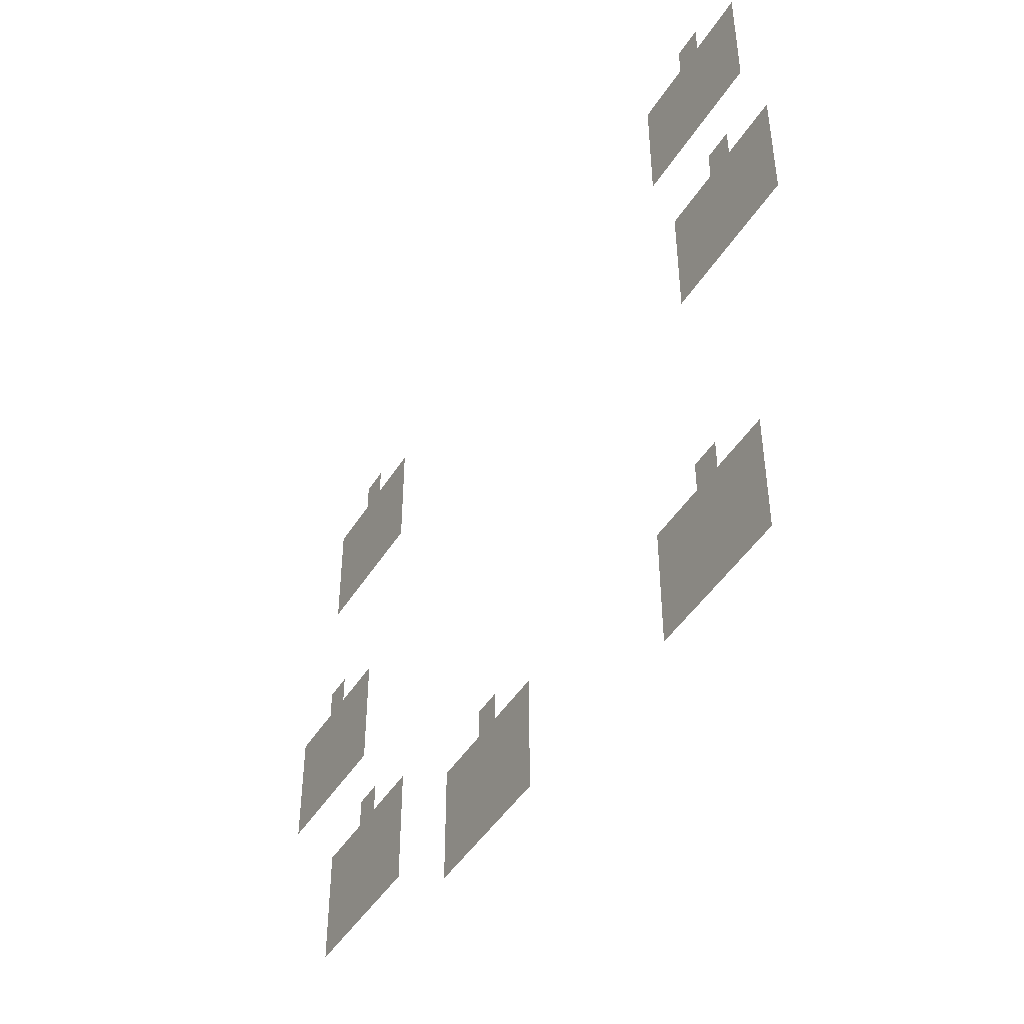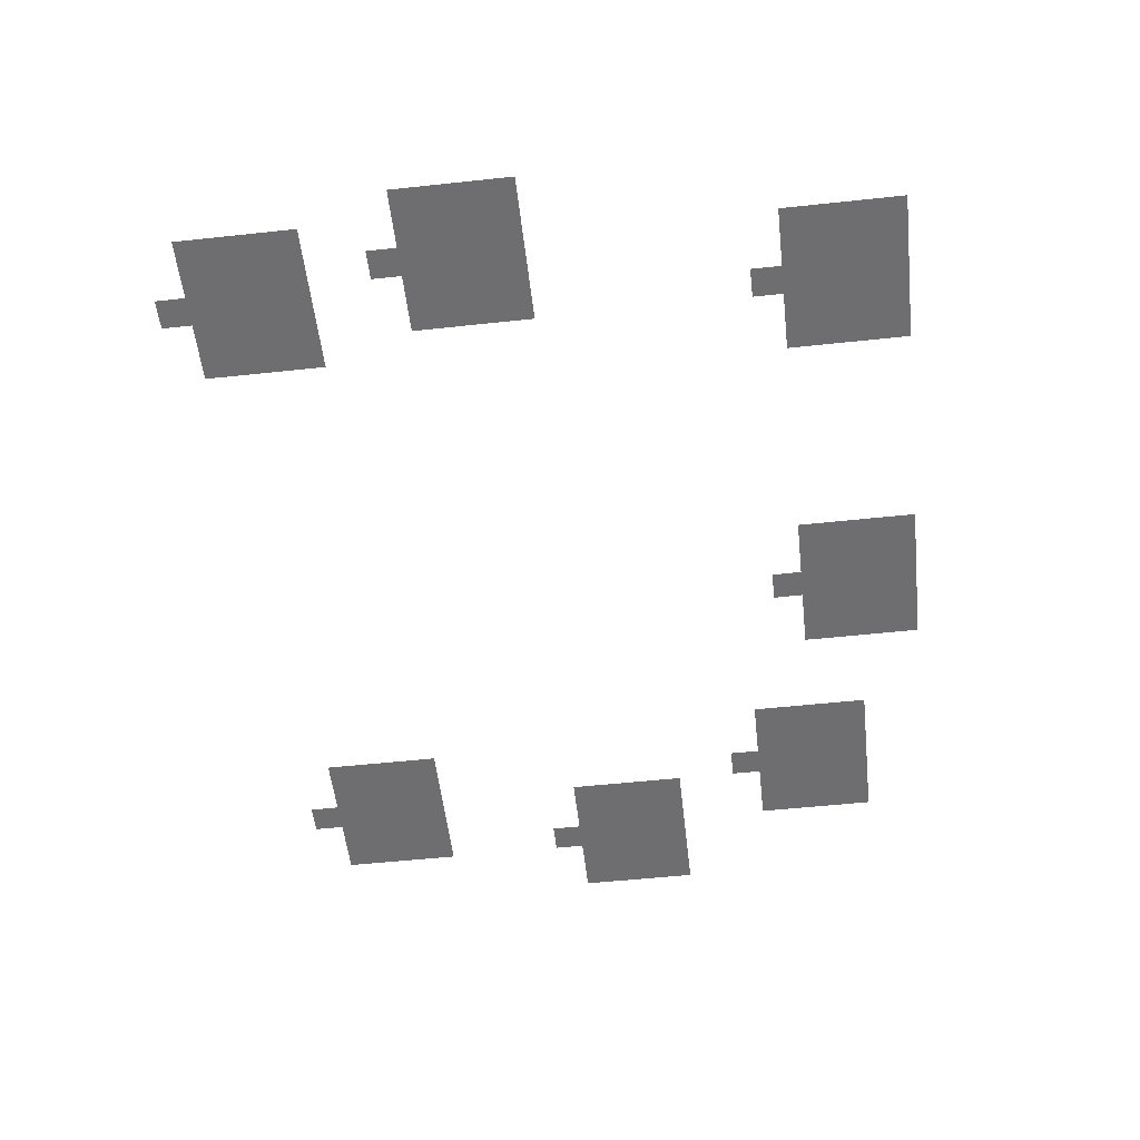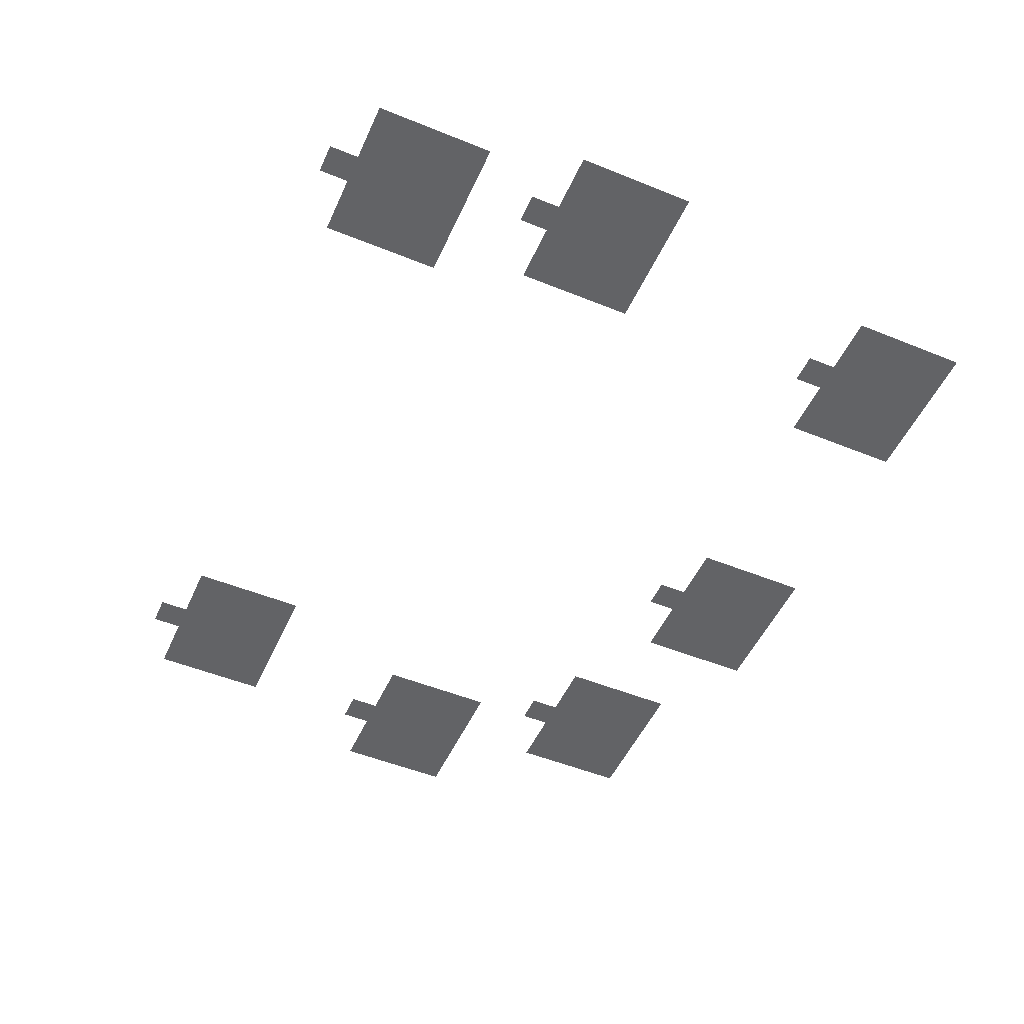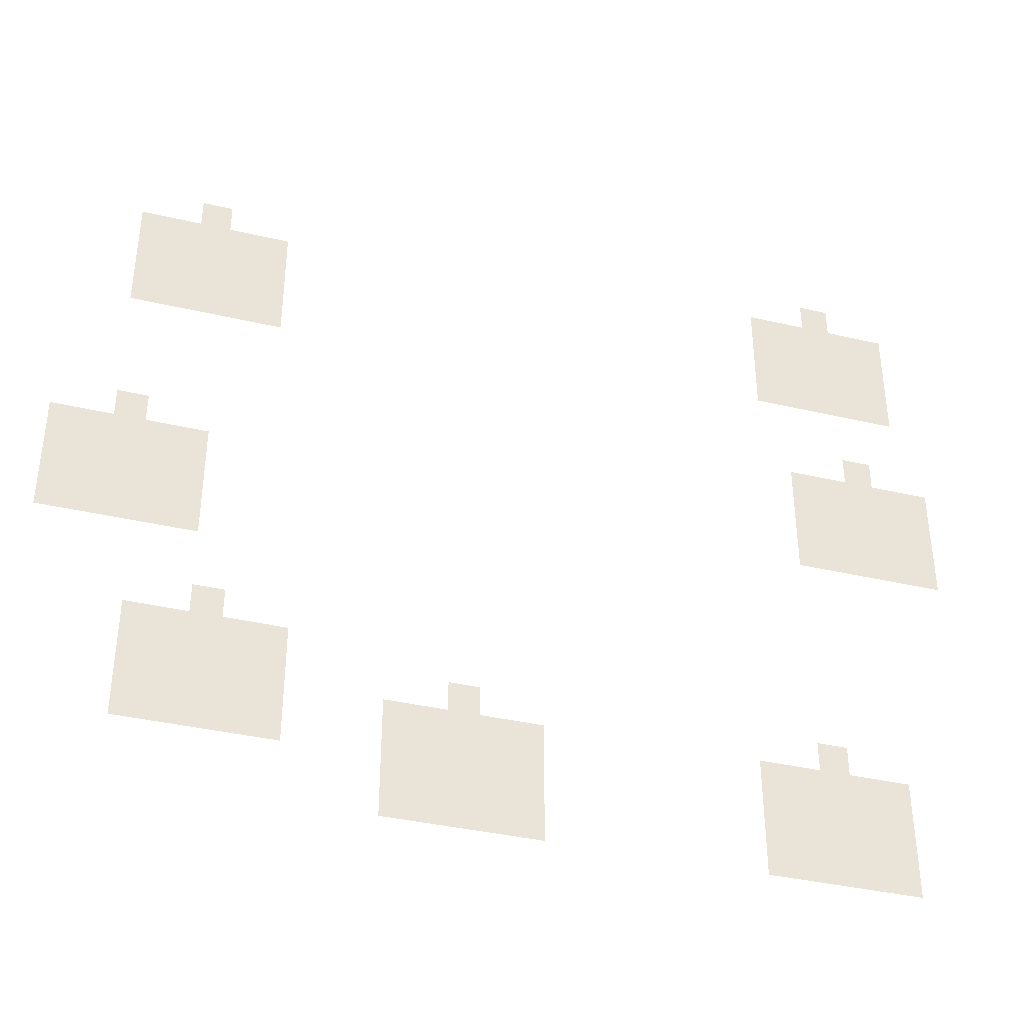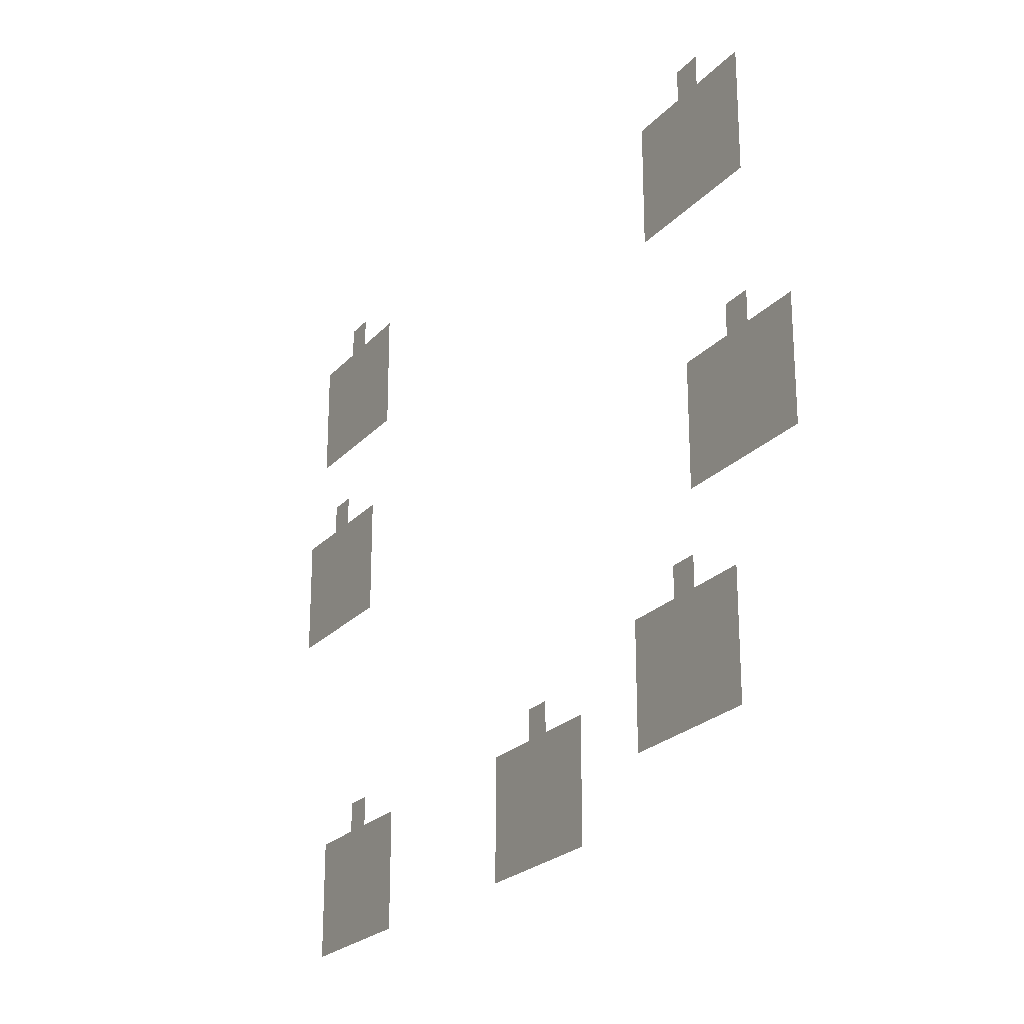
<metadata>
{"format":"obj","ext":"obj","renderer":"f3d","projection":"perspective","resolution":1024,"background":"white","views":[{"elev":-45.7,"azim":-120.2,"up":"+Y"},{"elev":-54.4,"azim":-83.5,"up":"+Z"},{"elev":-50.9,"azim":-113.9,"up":"+Z"},{"elev":-38.3,"azim":163.5,"up":"+Y"},{"elev":-23.3,"azim":59.5,"up":"+Y"}]}
</metadata>
<code>
v -864 -128 0
v -896 -128 0
v -896 -96 0
v -864 -96 0
v -160 -160 0
v -192 -160 0
v -192 -128 0
v -160 -128 0
v -800 -160 0
v -832 -160 0
v -832 -128 0
v -800 -128 0
v -832 -160 0
v -864 -160 0
v -864 -128 0
v -832 -128 0
v -864 -160 0
v -896 -160 0
v -896 -128 0
v -864 -128 0
v -896 -160 0
v -928 -160 0
v -928 -128 0
v -896 -128 0
v -928 -160 0
v -960 -160 0
v -960 -128 0
v -928 -128 0
v -96 -192 0
v -128 -192 0
v -128 -160 0
v -96 -160 0
v -128 -192 0
v -160 -192 0
v -160 -160 0
v -128 -160 0
v -160 -192 0
v -192 -192 0
v -192 -160 0
v -160 -160 0
v -192 -192 0
v -224 -192 0
v -224 -160 0
v -192 -160 0
v -224 -192 0
v -256 -192 0
v -256 -160 0
v -224 -160 0
v -800 -192 0
v -832 -192 0
v -832 -160 0
v -800 -160 0
v -832 -192 0
v -864 -192 0
v -864 -160 0
v -832 -160 0
v -864 -192 0
v -896 -192 0
v -896 -160 0
v -864 -160 0
v -896 -192 0
v -928 -192 0
v -928 -160 0
v -896 -160 0
v -928 -192 0
v -960 -192 0
v -960 -160 0
v -928 -160 0
v -96 -224 0
v -128 -224 0
v -128 -192 0
v -96 -192 0
v -128 -224 0
v -160 -224 0
v -160 -192 0
v -128 -192 0
v -160 -224 0
v -192 -224 0
v -192 -192 0
v -160 -192 0
v -192 -224 0
v -224 -224 0
v -224 -192 0
v -192 -192 0
v -224 -224 0
v -256 -224 0
v -256 -192 0
v -224 -192 0
v -800 -224 0
v -832 -224 0
v -832 -192 0
v -800 -192 0
v -832 -224 0
v -864 -224 0
v -864 -192 0
v -832 -192 0
v -864 -224 0
v -896 -224 0
v -896 -192 0
v -864 -192 0
v -896 -224 0
v -928 -224 0
v -928 -192 0
v -896 -192 0
v -928 -224 0
v -960 -224 0
v -960 -192 0
v -928 -192 0
v -96 -256 0
v -128 -256 0
v -128 -224 0
v -96 -224 0
v -128 -256 0
v -160 -256 0
v -160 -224 0
v -128 -224 0
v -160 -256 0
v -192 -256 0
v -192 -224 0
v -160 -224 0
v -192 -256 0
v -224 -256 0
v -224 -224 0
v -192 -224 0
v -224 -256 0
v -256 -256 0
v -256 -224 0
v -224 -224 0
v -800 -256 0
v -832 -256 0
v -832 -224 0
v -800 -224 0
v -832 -256 0
v -864 -256 0
v -864 -224 0
v -832 -224 0
v -864 -256 0
v -896 -256 0
v -896 -224 0
v -864 -224 0
v -896 -256 0
v -928 -256 0
v -928 -224 0
v -896 -224 0
v -928 -256 0
v -960 -256 0
v -960 -224 0
v -928 -224 0
v -96 -288 0
v -128 -288 0
v -128 -256 0
v -96 -256 0
v -128 -288 0
v -160 -288 0
v -160 -256 0
v -128 -256 0
v -160 -288 0
v -192 -288 0
v -192 -256 0
v -160 -256 0
v -192 -288 0
v -224 -288 0
v -224 -256 0
v -192 -256 0
v -224 -288 0
v -256 -288 0
v -256 -256 0
v -224 -256 0
v -896 -352 0
v -928 -352 0
v -928 -320 0
v -896 -320 0
v -832 -384 0
v -864 -384 0
v -864 -352 0
v -832 -352 0
v -864 -384 0
v -896 -384 0
v -896 -352 0
v -864 -352 0
v -896 -384 0
v -928 -384 0
v -928 -352 0
v -896 -352 0
v -928 -384 0
v -960 -384 0
v -960 -352 0
v -928 -352 0
v -960 -384 0
v -992 -384 0
v -992 -352 0
v -960 -352 0
v -832 -416 0
v -864 -416 0
v -864 -384 0
v -832 -384 0
v -864 -416 0
v -896 -416 0
v -896 -384 0
v -864 -384 0
v -896 -416 0
v -928 -416 0
v -928 -384 0
v -896 -384 0
v -928 -416 0
v -960 -416 0
v -960 -384 0
v -928 -384 0
v -960 -416 0
v -992 -416 0
v -992 -384 0
v -960 -384 0
v -96 -448 0
v -128 -448 0
v -128 -416 0
v -96 -416 0
v -832 -448 0
v -864 -448 0
v -864 -416 0
v -832 -416 0
v -864 -448 0
v -896 -448 0
v -896 -416 0
v -864 -416 0
v -896 -448 0
v -928 -448 0
v -928 -416 0
v -896 -416 0
v -928 -448 0
v -960 -448 0
v -960 -416 0
v -928 -416 0
v -960 -448 0
v -992 -448 0
v -992 -416 0
v -960 -416 0
v -32 -480 0
v -64 -480 0
v -64 -448 0
v -32 -448 0
v -64 -480 0
v -96 -480 0
v -96 -448 0
v -64 -448 0
v -96 -480 0
v -128 -480 0
v -128 -448 0
v -96 -448 0
v -128 -480 0
v -160 -480 0
v -160 -448 0
v -128 -448 0
v -160 -480 0
v -192 -480 0
v -192 -448 0
v -160 -448 0
v -832 -480 0
v -864 -480 0
v -864 -448 0
v -832 -448 0
v -864 -480 0
v -896 -480 0
v -896 -448 0
v -864 -448 0
v -896 -480 0
v -928 -480 0
v -928 -448 0
v -896 -448 0
v -928 -480 0
v -960 -480 0
v -960 -448 0
v -928 -448 0
v -960 -480 0
v -992 -480 0
v -992 -448 0
v -960 -448 0
v -32 -512 0
v -64 -512 0
v -64 -480 0
v -32 -480 0
v -64 -512 0
v -96 -512 0
v -96 -480 0
v -64 -480 0
v -96 -512 0
v -128 -512 0
v -128 -480 0
v -96 -480 0
v -128 -512 0
v -160 -512 0
v -160 -480 0
v -128 -480 0
v -160 -512 0
v -192 -512 0
v -192 -480 0
v -160 -480 0
v -32 -544 0
v -64 -544 0
v -64 -512 0
v -32 -512 0
v -64 -544 0
v -96 -544 0
v -96 -512 0
v -64 -512 0
v -96 -544 0
v -128 -544 0
v -128 -512 0
v -96 -512 0
v -128 -544 0
v -160 -544 0
v -160 -512 0
v -128 -512 0
v -160 -544 0
v -192 -544 0
v -192 -512 0
v -160 -512 0
v -32 -576 0
v -64 -576 0
v -64 -544 0
v -32 -544 0
v -64 -576 0
v -96 -576 0
v -96 -544 0
v -64 -544 0
v -96 -576 0
v -128 -576 0
v -128 -544 0
v -96 -544 0
v -128 -576 0
v -160 -576 0
v -160 -544 0
v -128 -544 0
v -160 -576 0
v -192 -576 0
v -192 -544 0
v -160 -544 0
v -192 -672 0
v -224 -672 0
v -224 -640 0
v -192 -640 0
v -128 -704 0
v -160 -704 0
v -160 -672 0
v -128 -672 0
v -160 -704 0
v -192 -704 0
v -192 -672 0
v -160 -672 0
v -192 -704 0
v -224 -704 0
v -224 -672 0
v -192 -672 0
v -224 -704 0
v -256 -704 0
v -256 -672 0
v -224 -672 0
v -256 -704 0
v -288 -704 0
v -288 -672 0
v -256 -672 0
v -128 -736 0
v -160 -736 0
v -160 -704 0
v -128 -704 0
v -160 -736 0
v -192 -736 0
v -192 -704 0
v -160 -704 0
v -192 -736 0
v -224 -736 0
v -224 -704 0
v -192 -704 0
v -224 -736 0
v -256 -736 0
v -256 -704 0
v -224 -704 0
v -256 -736 0
v -288 -736 0
v -288 -704 0
v -256 -704 0
v -448 -736 0
v -480 -736 0
v -480 -704 0
v -448 -704 0
v -832 -736 0
v -864 -736 0
v -864 -704 0
v -832 -704 0
v -128 -768 0
v -160 -768 0
v -160 -736 0
v -128 -736 0
v -160 -768 0
v -192 -768 0
v -192 -736 0
v -160 -736 0
v -192 -768 0
v -224 -768 0
v -224 -736 0
v -192 -736 0
v -224 -768 0
v -256 -768 0
v -256 -736 0
v -224 -736 0
v -256 -768 0
v -288 -768 0
v -288 -736 0
v -256 -736 0
v -384 -768 0
v -416 -768 0
v -416 -736 0
v -384 -736 0
v -416 -768 0
v -448 -768 0
v -448 -736 0
v -416 -736 0
v -448 -768 0
v -480 -768 0
v -480 -736 0
v -448 -736 0
v -480 -768 0
v -512 -768 0
v -512 -736 0
v -480 -736 0
v -512 -768 0
v -544 -768 0
v -544 -736 0
v -512 -736 0
v -768 -768 0
v -800 -768 0
v -800 -736 0
v -768 -736 0
v -800 -768 0
v -832 -768 0
v -832 -736 0
v -800 -736 0
v -832 -768 0
v -864 -768 0
v -864 -736 0
v -832 -736 0
v -864 -768 0
v -896 -768 0
v -896 -736 0
v -864 -736 0
v -896 -768 0
v -928 -768 0
v -928 -736 0
v -896 -736 0
v -128 -800 0
v -160 -800 0
v -160 -768 0
v -128 -768 0
v -160 -800 0
v -192 -800 0
v -192 -768 0
v -160 -768 0
v -192 -800 0
v -224 -800 0
v -224 -768 0
v -192 -768 0
v -224 -800 0
v -256 -800 0
v -256 -768 0
v -224 -768 0
v -256 -800 0
v -288 -800 0
v -288 -768 0
v -256 -768 0
v -384 -800 0
v -416 -800 0
v -416 -768 0
v -384 -768 0
v -416 -800 0
v -448 -800 0
v -448 -768 0
v -416 -768 0
v -448 -800 0
v -480 -800 0
v -480 -768 0
v -448 -768 0
v -480 -800 0
v -512 -800 0
v -512 -768 0
v -480 -768 0
v -512 -800 0
v -544 -800 0
v -544 -768 0
v -512 -768 0
v -768 -800 0
v -800 -800 0
v -800 -768 0
v -768 -768 0
v -800 -800 0
v -832 -800 0
v -832 -768 0
v -800 -768 0
v -832 -800 0
v -864 -800 0
v -864 -768 0
v -832 -768 0
v -864 -800 0
v -896 -800 0
v -896 -768 0
v -864 -768 0
v -896 -800 0
v -928 -800 0
v -928 -768 0
v -896 -768 0
v -384 -832 0
v -416 -832 0
v -416 -800 0
v -384 -800 0
v -416 -832 0
v -448 -832 0
v -448 -800 0
v -416 -800 0
v -448 -832 0
v -480 -832 0
v -480 -800 0
v -448 -800 0
v -480 -832 0
v -512 -832 0
v -512 -800 0
v -480 -800 0
v -512 -832 0
v -544 -832 0
v -544 -800 0
v -512 -800 0
v -768 -832 0
v -800 -832 0
v -800 -800 0
v -768 -800 0
v -800 -832 0
v -832 -832 0
v -832 -800 0
v -800 -800 0
v -832 -832 0
v -864 -832 0
v -864 -800 0
v -832 -800 0
v -864 -832 0
v -896 -832 0
v -896 -800 0
v -864 -800 0
v -896 -832 0
v -928 -832 0
v -928 -800 0
v -896 -800 0
v -384 -864 0
v -416 -864 0
v -416 -832 0
v -384 -832 0
v -416 -864 0
v -448 -864 0
v -448 -832 0
v -416 -832 0
v -448 -864 0
v -480 -864 0
v -480 -832 0
v -448 -832 0
v -480 -864 0
v -512 -864 0
v -512 -832 0
v -480 -832 0
v -512 -864 0
v -544 -864 0
v -544 -832 0
v -512 -832 0
v -768 -864 0
v -800 -864 0
v -800 -832 0
v -768 -832 0
v -800 -864 0
v -832 -864 0
v -832 -832 0
v -800 -832 0
v -832 -864 0
v -864 -864 0
v -864 -832 0
v -832 -832 0
v -864 -864 0
v -896 -864 0
v -896 -832 0
v -864 -832 0
v -896 -864 0
v -928 -864 0
v -928 -832 0
v -896 -832 0
g EastSettlement_mesh_0004
f 1 2 3 4
f 5 6 7 8
f 9 10 11 12
f 13 14 15 16
f 17 18 19 20
f 21 22 23 24
f 25 26 27 28
f 29 30 31 32
f 33 34 35 36
f 37 38 39 40
f 41 42 43 44
f 45 46 47 48
f 49 50 51 52
f 53 54 55 56
f 57 58 59 60
f 61 62 63 64
f 65 66 67 68
f 69 70 71 72
f 73 74 75 76
f 77 78 79 80
f 81 82 83 84
f 85 86 87 88
f 89 90 91 92
f 93 94 95 96
f 97 98 99 100
f 101 102 103 104
f 105 106 107 108
f 109 110 111 112
f 113 114 115 116
f 117 118 119 120
f 121 122 123 124
f 125 126 127 128
f 129 130 131 132
f 133 134 135 136
f 137 138 139 140
f 141 142 143 144
f 145 146 147 148
f 149 150 151 152
f 153 154 155 156
f 157 158 159 160
f 161 162 163 164
f 165 166 167 168
f 169 170 171 172
f 173 174 175 176
f 177 178 179 180
f 181 182 183 184
f 185 186 187 188
f 189 190 191 192
f 193 194 195 196
f 197 198 199 200
f 201 202 203 204
f 205 206 207 208
f 209 210 211 212
f 213 214 215 216
f 217 218 219 220
f 221 222 223 224
f 225 226 227 228
f 229 230 231 232
f 233 234 235 236
f 237 238 239 240
f 241 242 243 244
f 245 246 247 248
f 249 250 251 252
f 253 254 255 256
f 257 258 259 260
f 261 262 263 264
f 265 266 267 268
f 269 270 271 272
f 273 274 275 276
f 277 278 279 280
f 281 282 283 284
f 285 286 287 288
f 289 290 291 292
f 293 294 295 296
f 297 298 299 300
f 301 302 303 304
f 305 306 307 308
f 309 310 311 312
f 313 314 315 316
f 317 318 319 320
f 321 322 323 324
f 325 326 327 328
f 329 330 331 332
f 333 334 335 336
f 337 338 339 340
f 341 342 343 344
f 345 346 347 348
f 349 350 351 352
f 353 354 355 356
f 357 358 359 360
f 361 362 363 364
f 365 366 367 368
f 369 370 371 372
f 373 374 375 376
f 377 378 379 380
f 381 382 383 384
f 385 386 387 388
f 389 390 391 392
f 393 394 395 396
f 397 398 399 400
f 401 402 403 404
f 405 406 407 408
f 409 410 411 412
f 413 414 415 416
f 417 418 419 420
f 421 422 423 424
f 425 426 427 428
f 429 430 431 432
f 433 434 435 436
f 437 438 439 440
f 441 442 443 444
f 445 446 447 448
f 449 450 451 452
f 453 454 455 456
f 457 458 459 460
f 461 462 463 464
f 465 466 467 468
f 469 470 471 472
f 473 474 475 476
f 477 478 479 480
f 481 482 483 484
f 485 486 487 488
f 489 490 491 492
f 493 494 495 496
f 497 498 499 500
f 501 502 503 504
f 505 506 507 508
f 509 510 511 512
f 513 514 515 516
f 517 518 519 520
f 521 522 523 524
f 525 526 527 528
f 529 530 531 532
f 533 534 535 536
f 537 538 539 540
f 541 542 543 544
f 545 546 547 548
f 549 550 551 552
f 553 554 555 556
f 557 558 559 560
f 561 562 563 564
f 565 566 567 568
f 569 570 571 572
f 573 574 575 576
f 577 578 579 580
f 581 582 583 584
f 585 586 587 588

</code>
